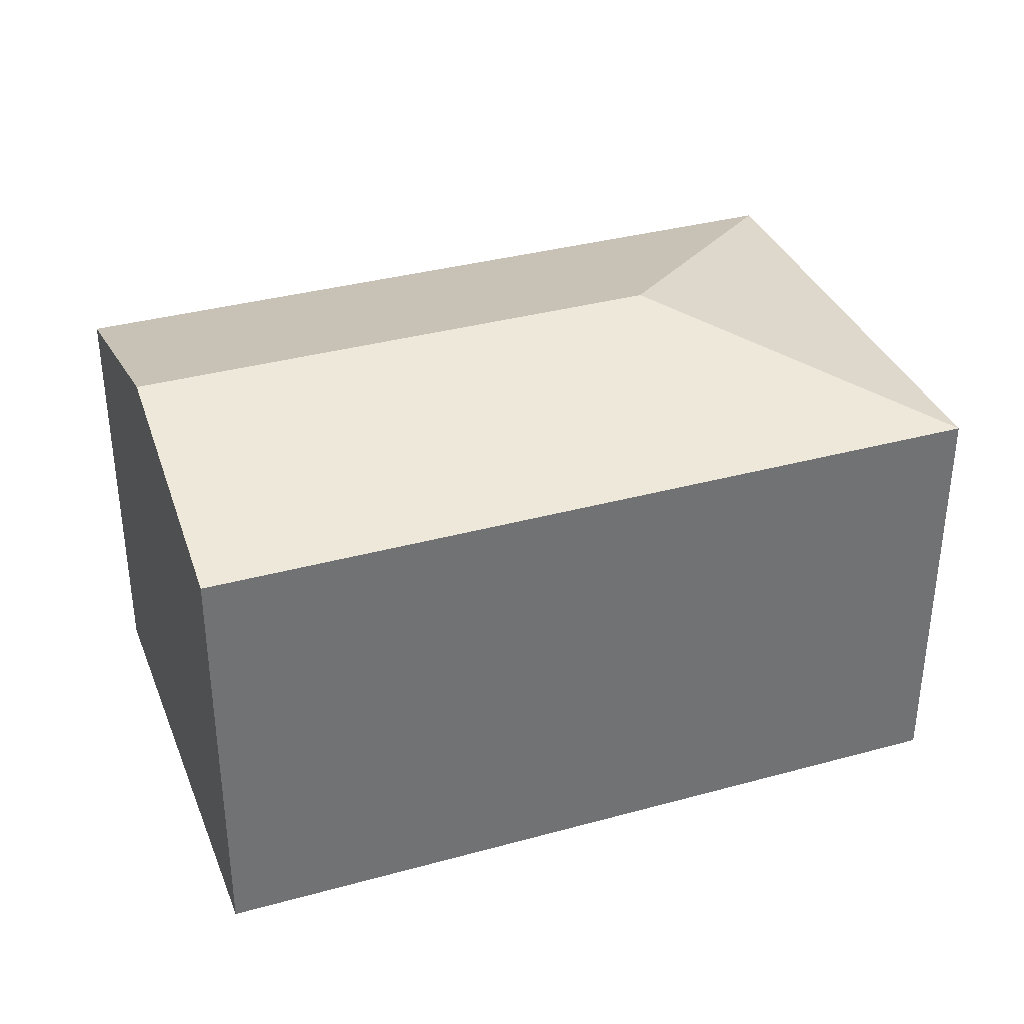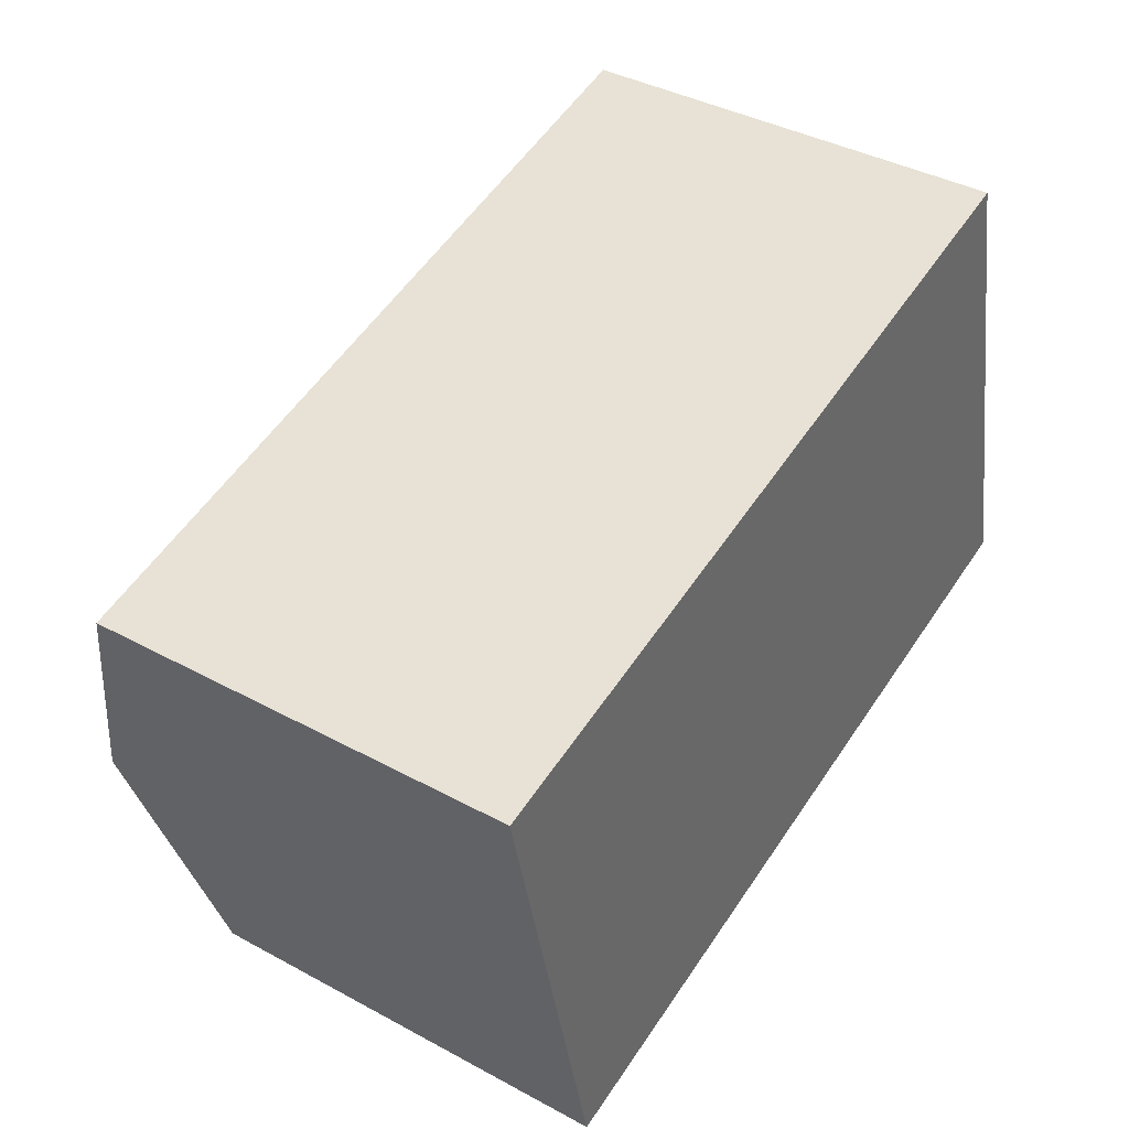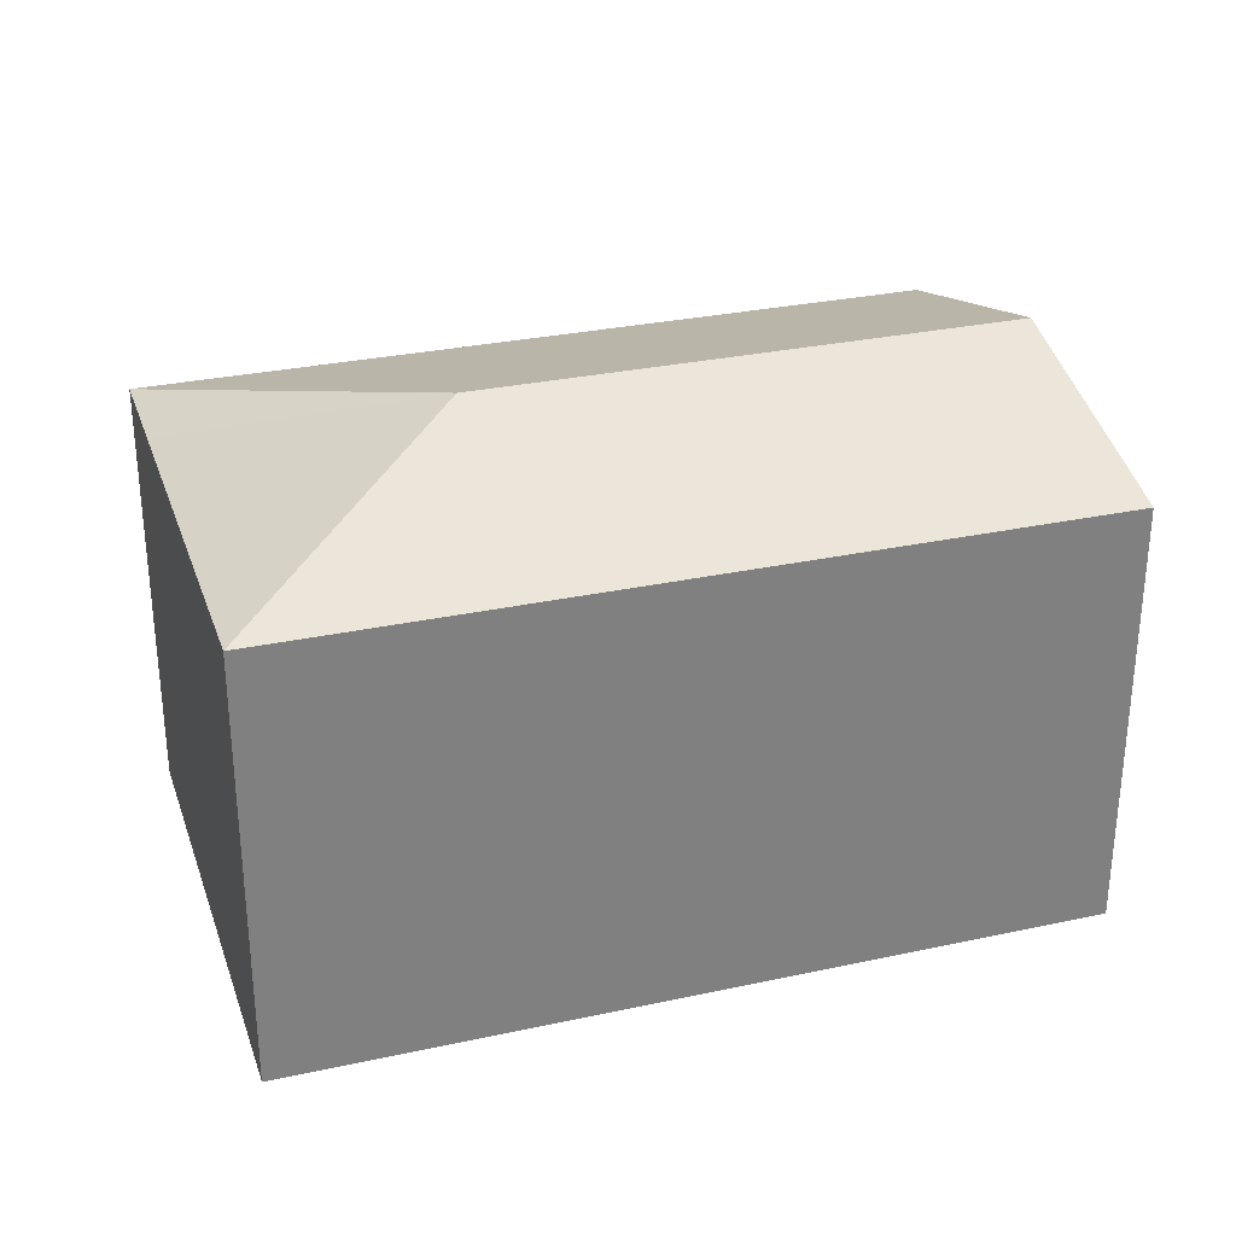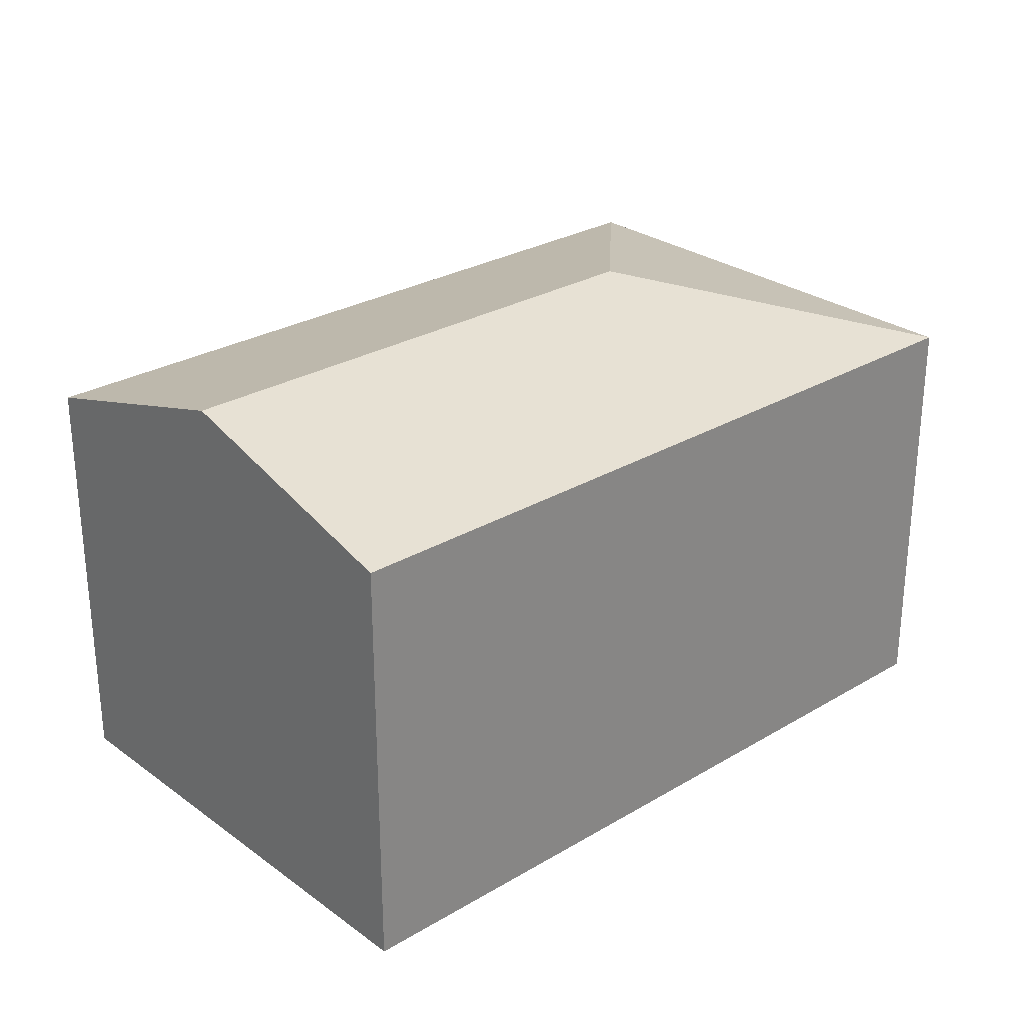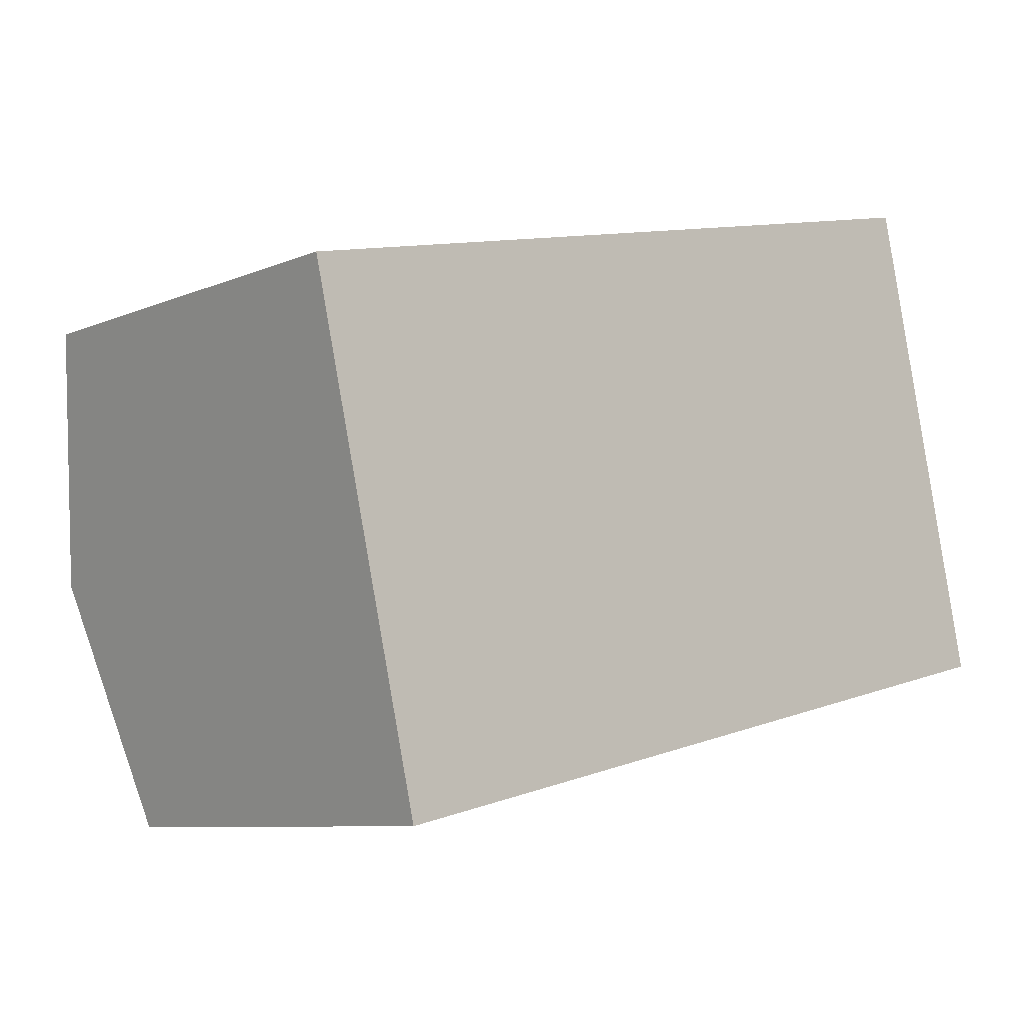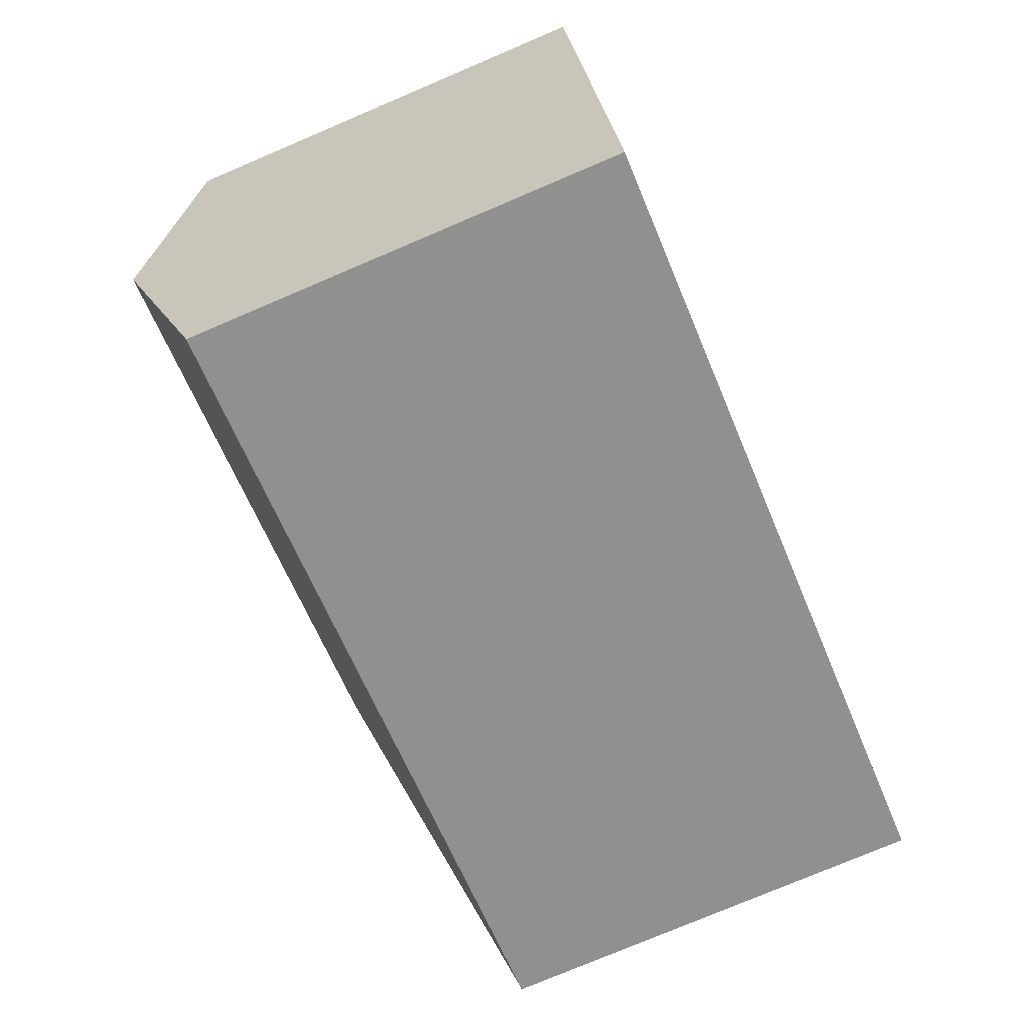
<metadata>
{"format":"obj","ext":"obj","renderer":"f3d","projection":"perspective","resolution":1024,"background":"white","views":[{"elev":35.3,"azim":-32.8,"up":"+Y"},{"elev":39.5,"azim":-56.0,"up":"+Z"},{"elev":29.8,"azim":149.6,"up":"+Y"},{"elev":27.7,"azim":-55.0,"up":"+Y"},{"elev":-8.3,"azim":-41.3,"up":"+Z"},{"elev":-77.0,"azim":-67.0,"up":"+Z"}]}
</metadata>
<code>
v  4.283 3.637 -0.916
v  5.85 3.113 0.502
v  6.489 3.113 -2.304
v  5.671 3.113 1.29
v  0.409 3.637 -1.798
v  0.818 3.113 -3.595
v  0 3.113 1.906e-16
v  5.671 -7.899e-17 1.29
v  6.489 1.411e-16 -2.304
v  5.85 -3.074e-17 0.502
v  0.818 2.201e-16 -3.595
v  0 0 0
v  0.409 1.101e-16 -1.798
g defaultobject
f 1 2 3
f 2 1 4
f 5 3 6
f 3 5 1
f 4 5 7
f 5 4 1
f 8 2 4
f 2 8 3
f 3 8 9
f 9 8 10
f 9 6 3
f 6 9 11
f 11 5 6
f 5 11 7
f 7 11 12
f 12 11 13
f 12 4 7
f 4 12 8
f 10 11 9
f 11 10 8
f 11 8 12
f 11 12 13

</code>
